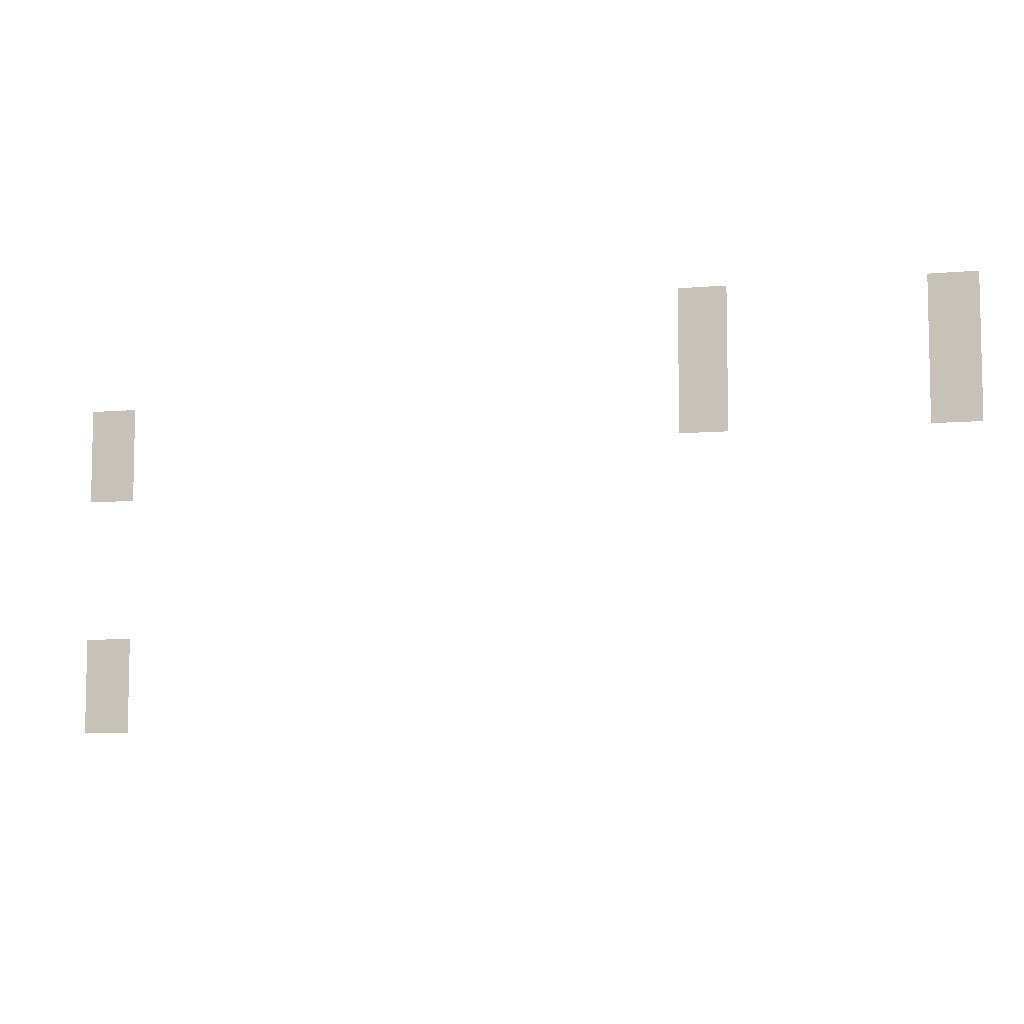
<metadata>
{"format":"obj","ext":"obj","renderer":"f3d","projection":"perspective","resolution":1024,"background":"white","views":[{"elev":-6.9,"azim":14.5,"up":"+Y"}]}
</metadata>
<code>
v -640 -576 0
v -672 -576 0
v -672 -544 0
v -640 -544 0
v -800 -576 0
v -832 -576 0
v -832 -544 0
v -800 -544 0
v -640 -608 0
v -672 -608 0
v -672 -576 0
v -640 -576 0
v -800 -608 0
v -832 -608 0
v -832 -576 0
v -800 -576 0
v -640 -640 0
v -672 -640 0
v -672 -608 0
v -640 -608 0
v -800 -640 0
v -832 -640 0
v -832 -608 0
v -800 -608 0
v -1216 -640 0
v -1248 -640 0
v -1248 -608 0
v -1216 -608 0
v -1216 -672 0
v -1248 -672 0
v -1248 -640 0
v -1216 -640 0
v -1216 -800 0
v -1248 -800 0
v -1248 -768 0
v -1216 -768 0
v -1216 -832 0
v -1248 -832 0
v -1248 -800 0
v -1216 -800 0
g Carcel_mesh_0024
f 1 2 3 4
f 5 6 7 8
f 9 10 11 12
f 13 14 15 16
f 17 18 19 20
f 21 22 23 24
f 25 26 27 28
f 29 30 31 32
f 33 34 35 36
f 37 38 39 40

</code>
